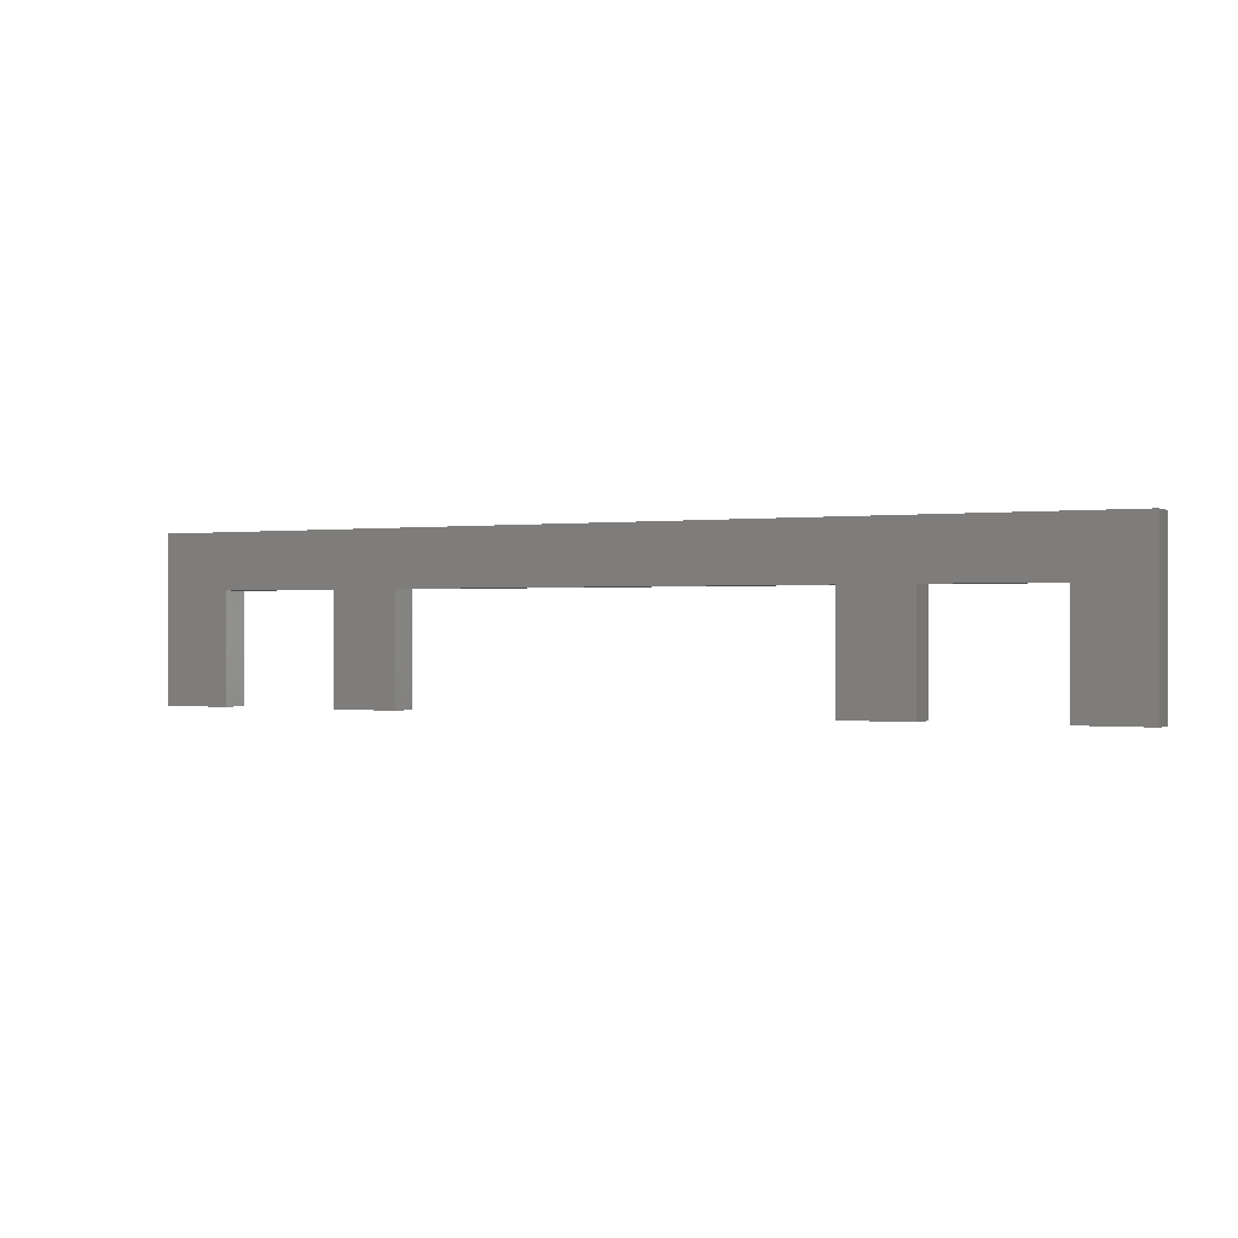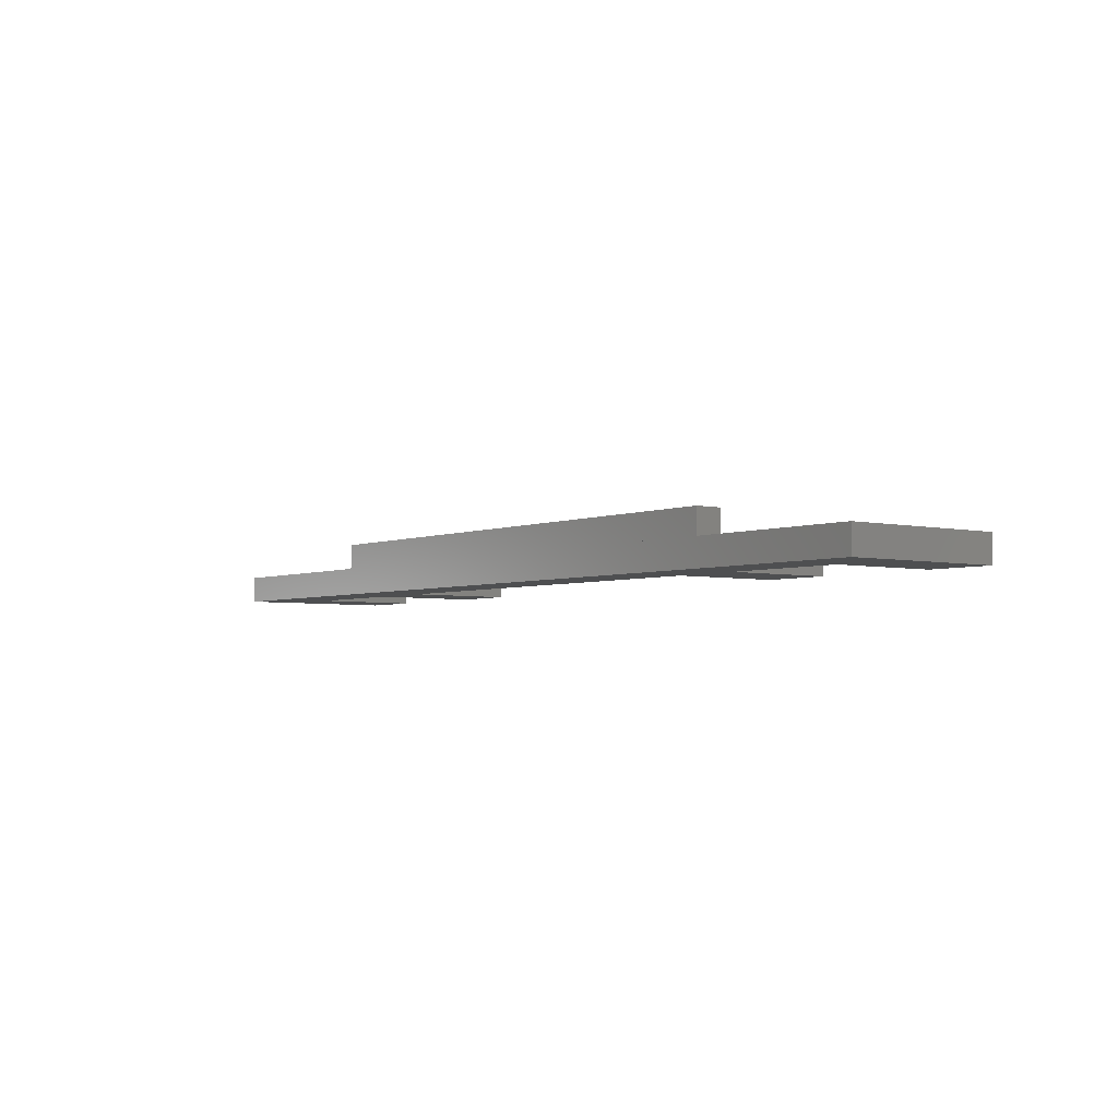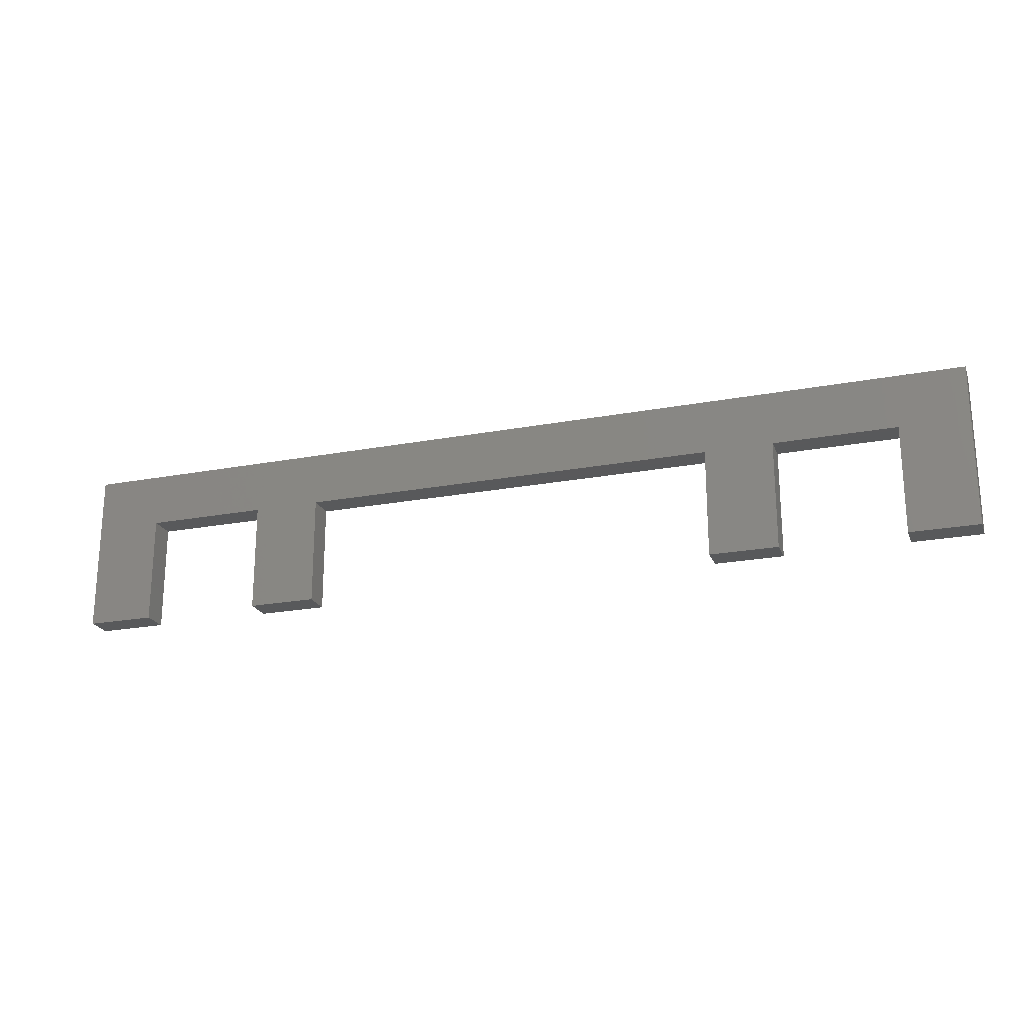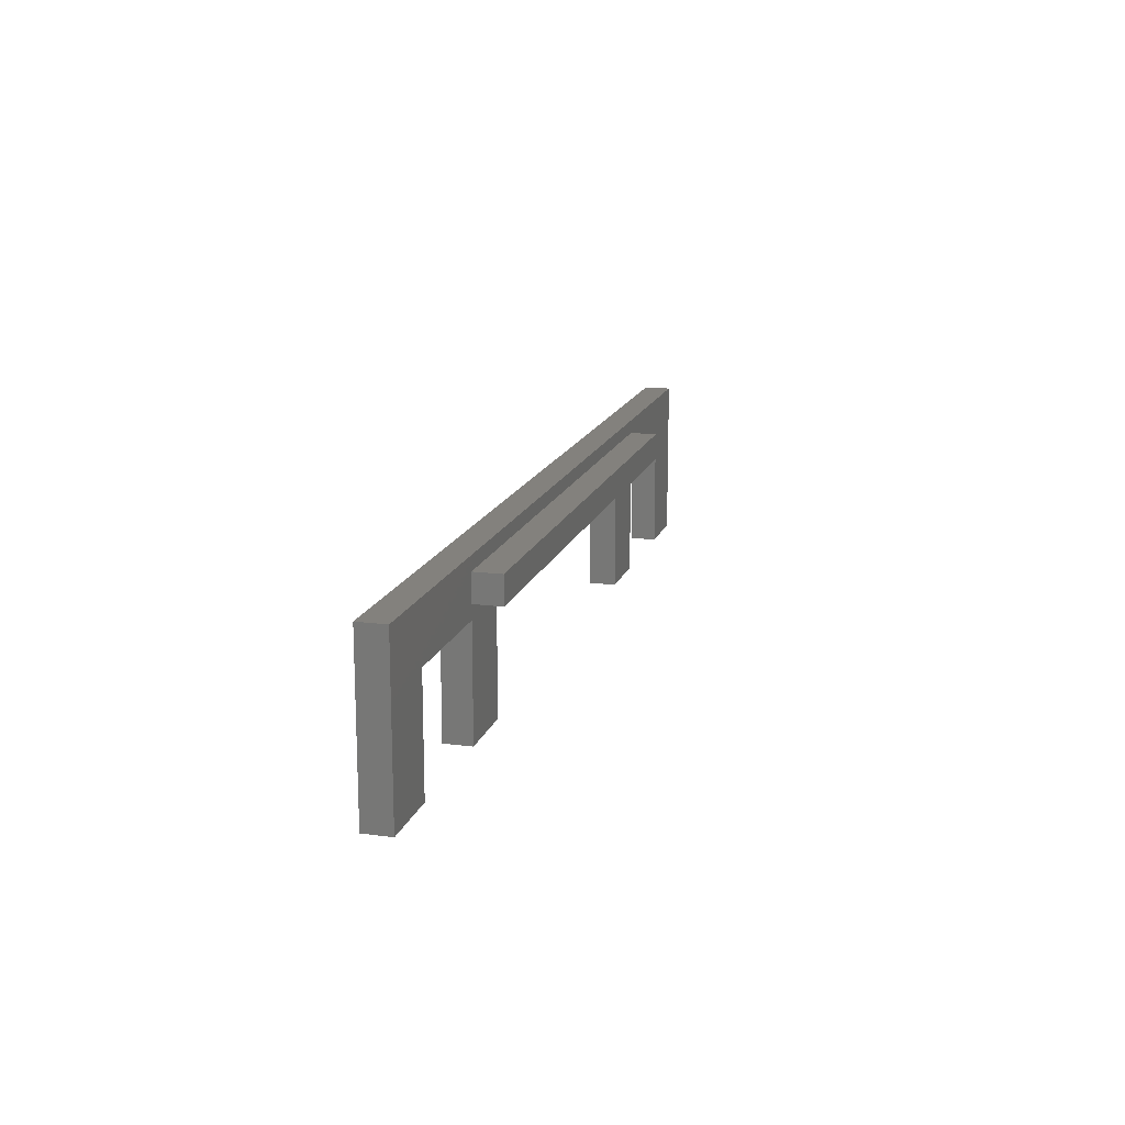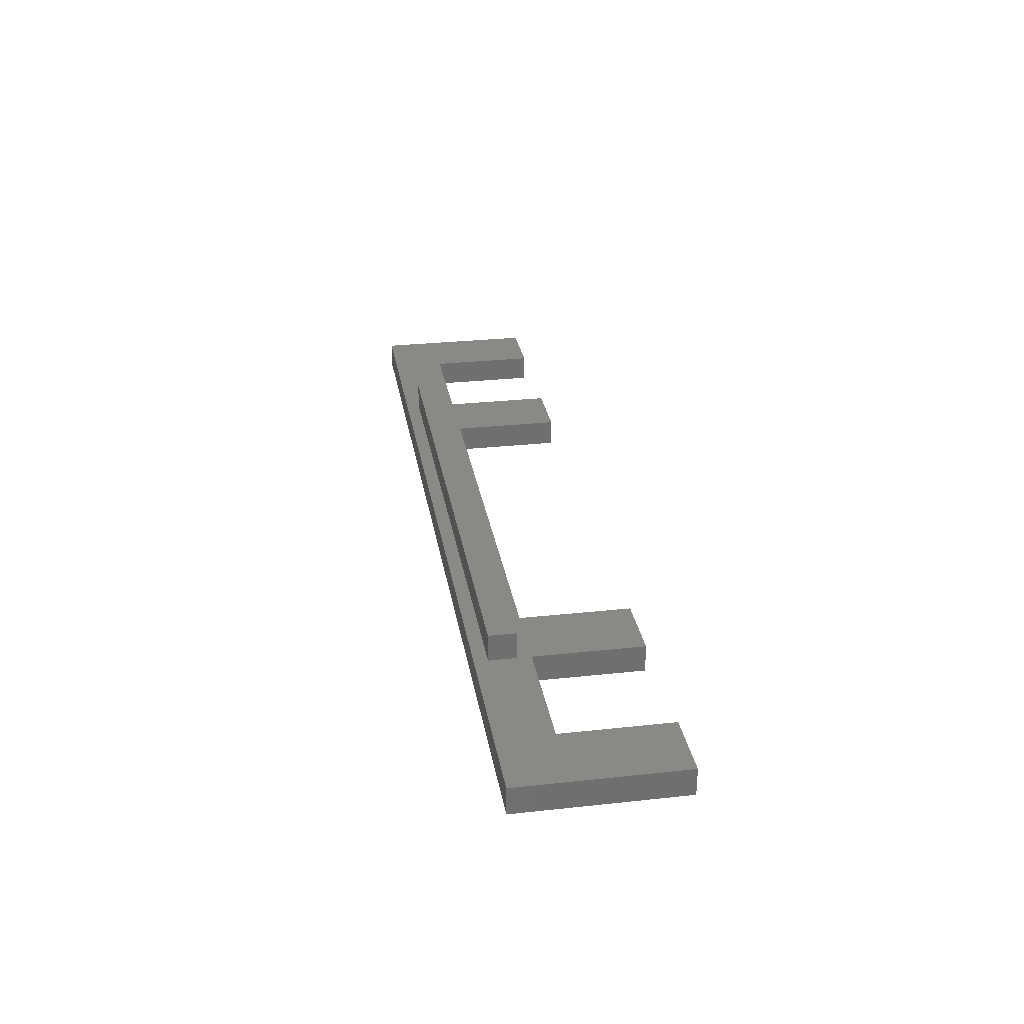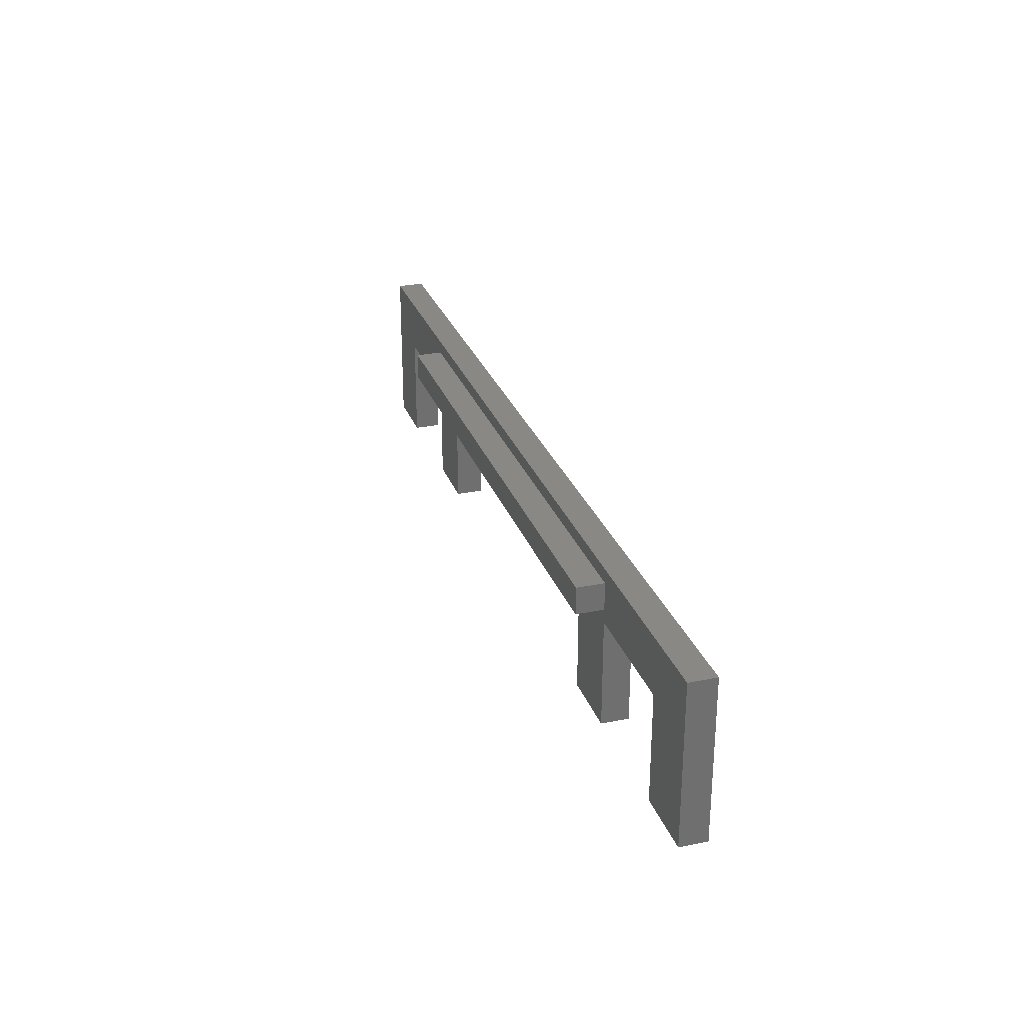
<metadata>
{"format":"stl","ext":"stl","renderer":"f3d","projection":"perspective","resolution":1024,"background":"white","views":[{"elev":-0.2,"azim":-152.1,"up":"+Y"},{"elev":-3.9,"azim":-127.5,"up":"+Z"},{"elev":-21.9,"azim":-161.7,"up":"+Y"},{"elev":15.7,"azim":-74.8,"up":"+Y"},{"elev":28.7,"azim":-99.3,"up":"+Z"},{"elev":27.6,"azim":72.8,"up":"+Y"}]}
</metadata>
<code>
# stl→obj: 40 verts, 76 faces
v 29.5 -5 5
v 29.5 3 7
v 29.5 3 5
v 29.5 -5 7
v 34.5 7 7
v 34.5 -5 7
v 20.5 6 7
v -20.5 6 7
v -29.5 3 7
v -20.5 4 7
v -20.5 3 7
v -34.5 7 7
v -34.5 -5 7
v -29.5 -5 7
v 20.5 4 7
v 20.5 3 7
v 15.5 3 7
v 20.5 -5 7
v -15.5 3 7
v -15.5 -5 7
v -20.5 -5 7
v 15.5 -5 7
v 34.5 7 5
v 34.5 -5 5
v 20.5 3 5
v -15.5 3 5
v 15.5 3 5
v -29.5 3 5
v -20.5 3 5
v -29.5 -5 5
v -34.5 -5 5
v -15.5 -5 5
v -20.5 -5 5
v 20.5 -5 5
v 15.5 -5 5
v -34.5 7 5
v -20.5 6 9
v -20.5 4 9
v 20.5 4 9
v 20.5 6 9
f 1 2 3
f 2 1 4
f 5 2 6
f 5 7 2
f 5 8 7
f 9 10 8
f 10 9 11
f 12 8 5
f 12 9 8
f 13 9 12
f 9 13 14
f 6 2 4
f 15 2 7
f 15 16 2
f 17 16 15
f 16 17 18
f 15 19 17
f 10 19 15
f 11 19 10
f 19 11 20
f 20 11 21
f 18 17 22
f 6 23 5
f 23 6 24
f 25 2 16
f 2 25 3
f 26 17 19
f 17 26 27
f 28 11 9
f 11 28 29
f 30 31 28
f 32 33 26
f 34 35 25
f 3 24 1
f 24 3 23
f 25 23 3
f 27 25 35
f 27 23 25
f 26 23 27
f 29 26 33
f 36 26 29
f 36 29 28
f 26 36 23
f 36 28 31
f 1 6 4
f 6 1 24
f 35 17 27
f 17 35 22
f 18 25 16
f 25 18 34
f 35 18 22
f 18 35 34
f 31 12 36
f 12 31 13
f 23 12 5
f 12 23 36
f 14 28 9
f 28 14 30
f 31 14 13
f 14 31 30
f 20 26 19
f 26 20 32
f 33 11 29
f 11 33 21
f 33 20 21
f 20 33 32
f 10 37 8
f 37 10 38
f 37 39 40
f 39 37 38
f 39 7 40
f 7 39 15
f 10 39 38
f 39 10 15
f 7 37 40
f 37 7 8

</code>
